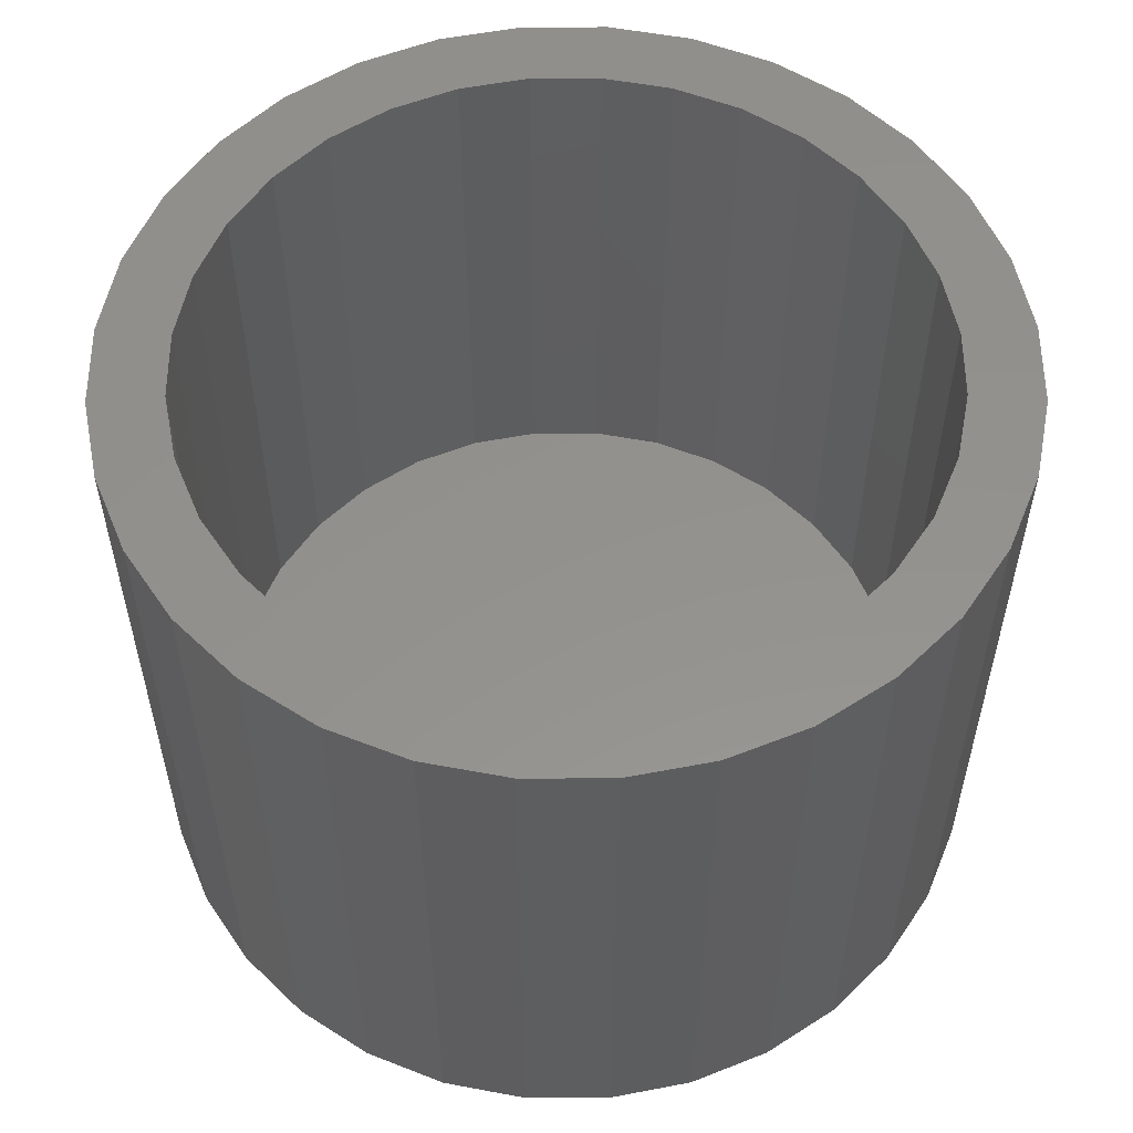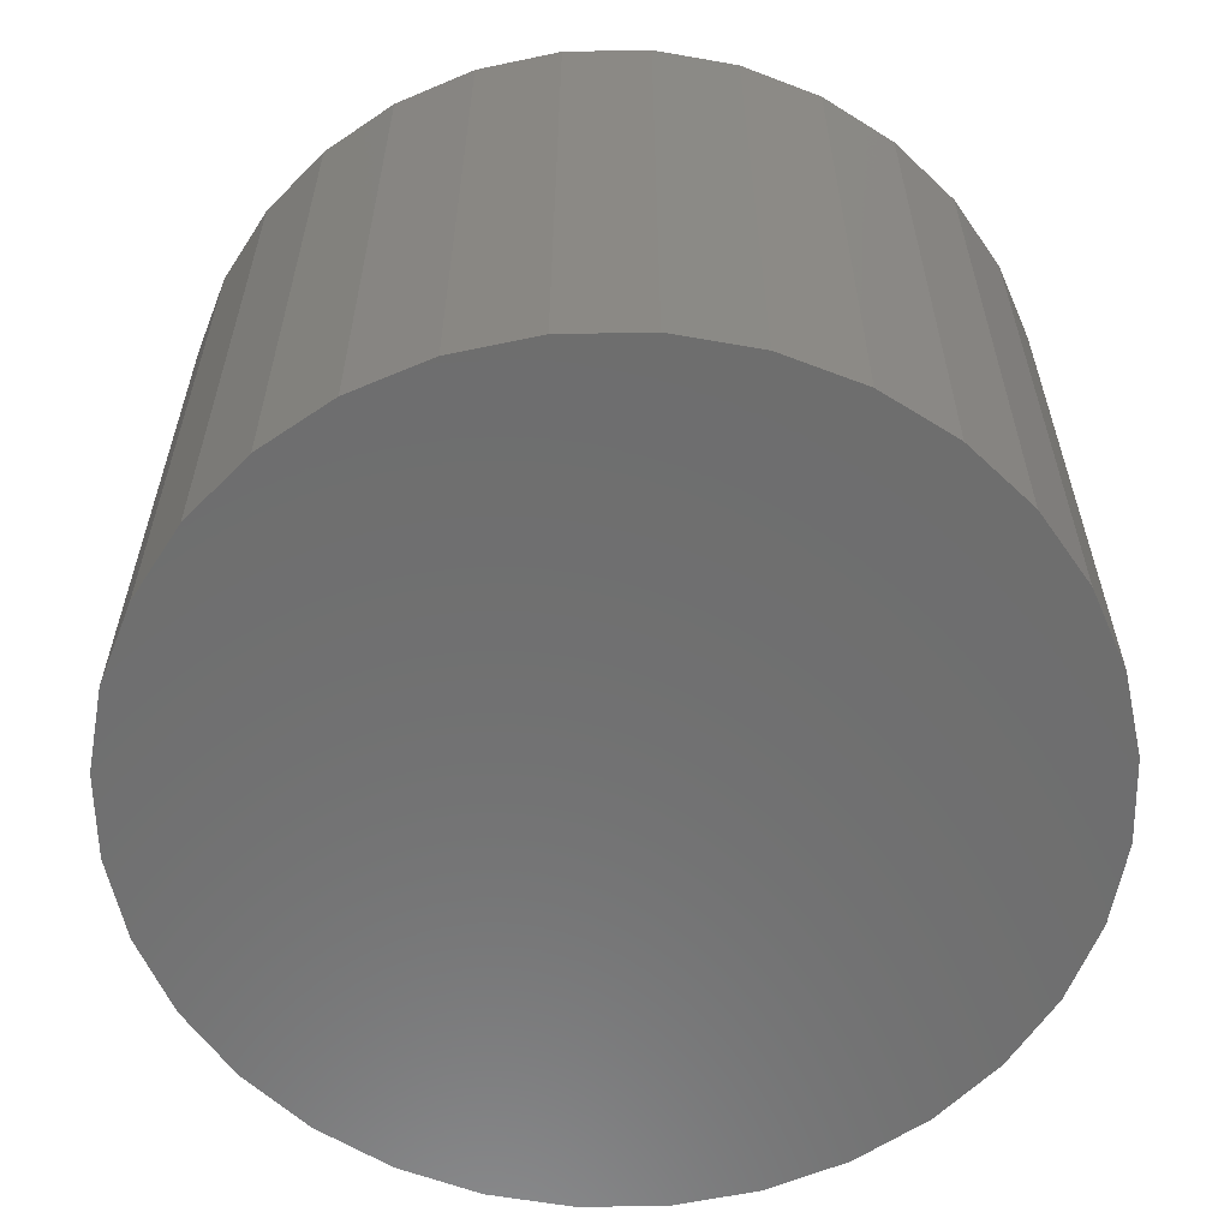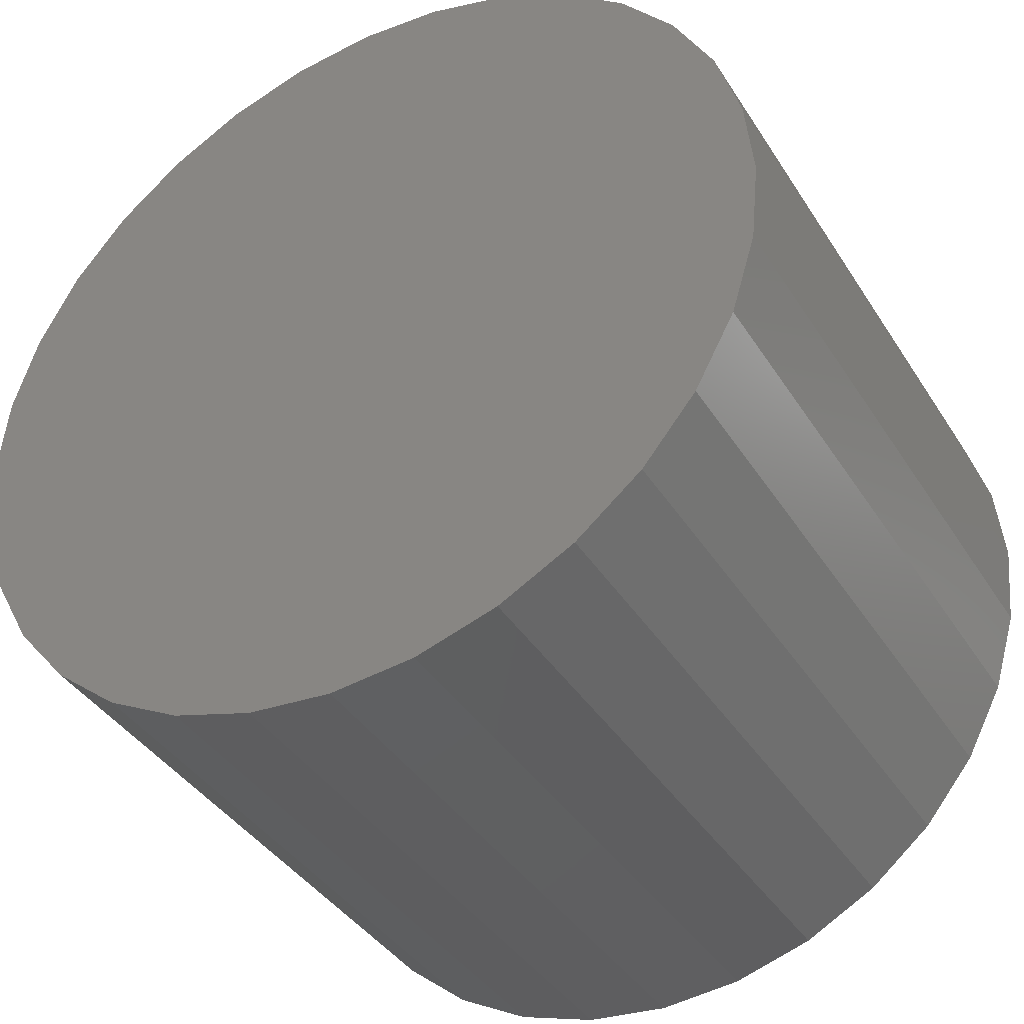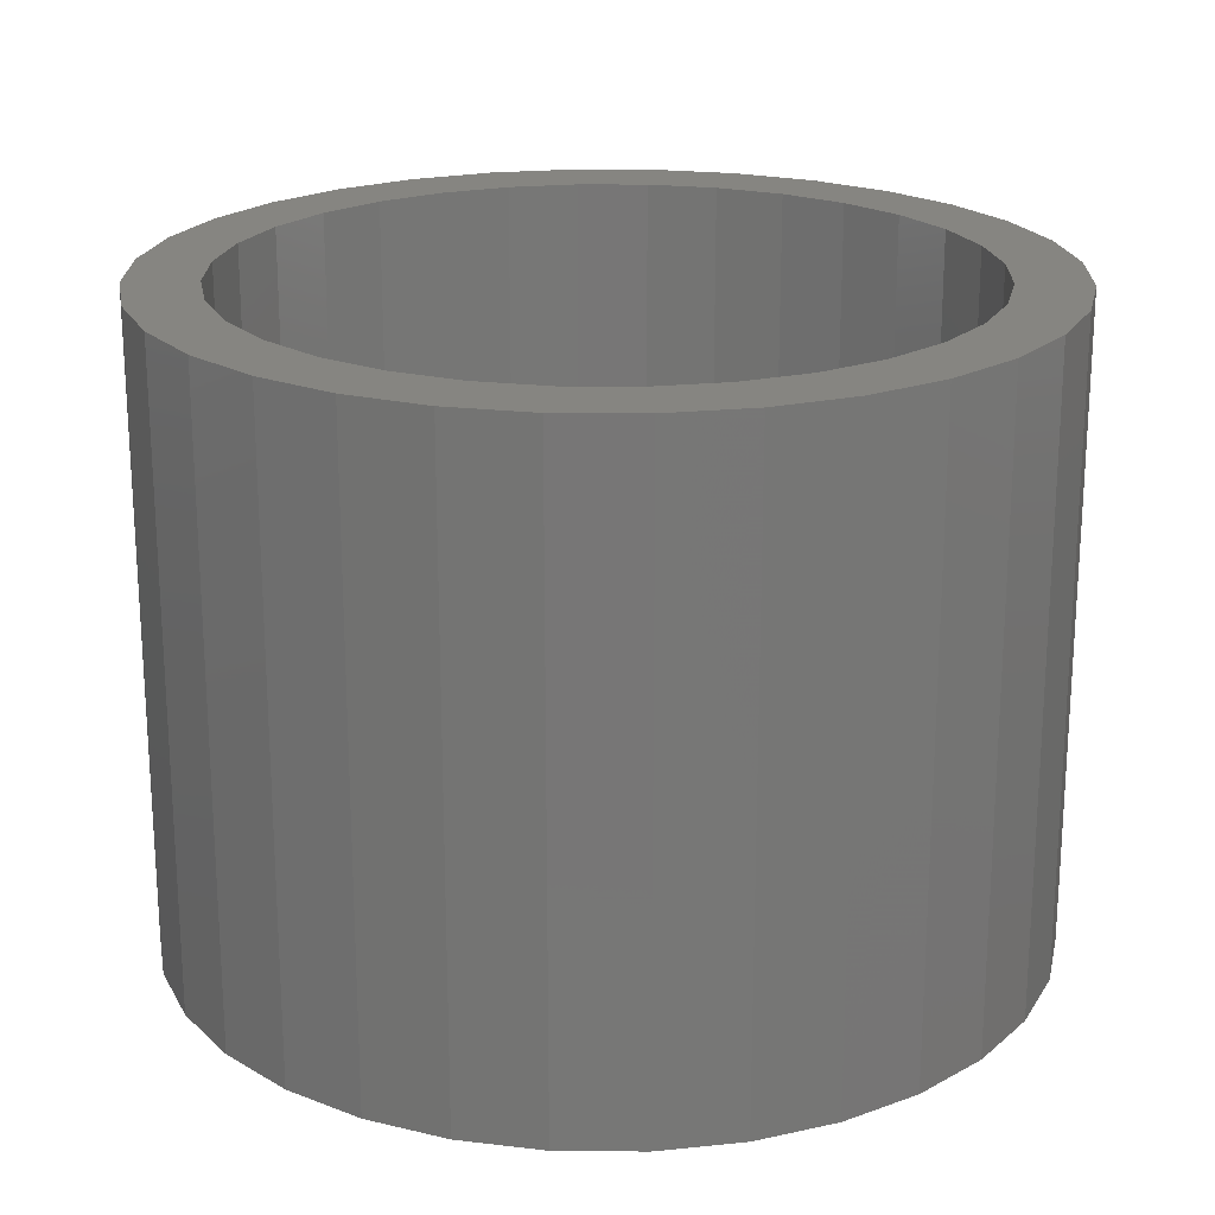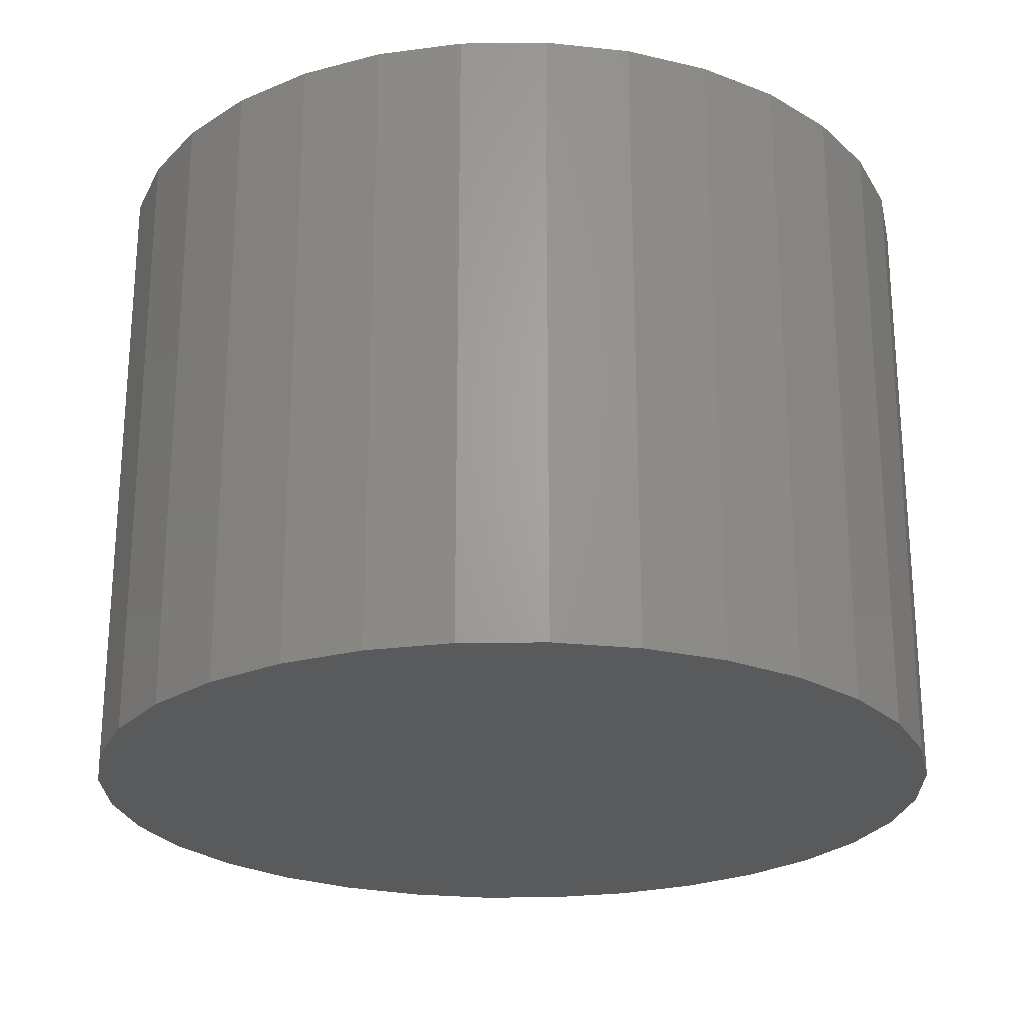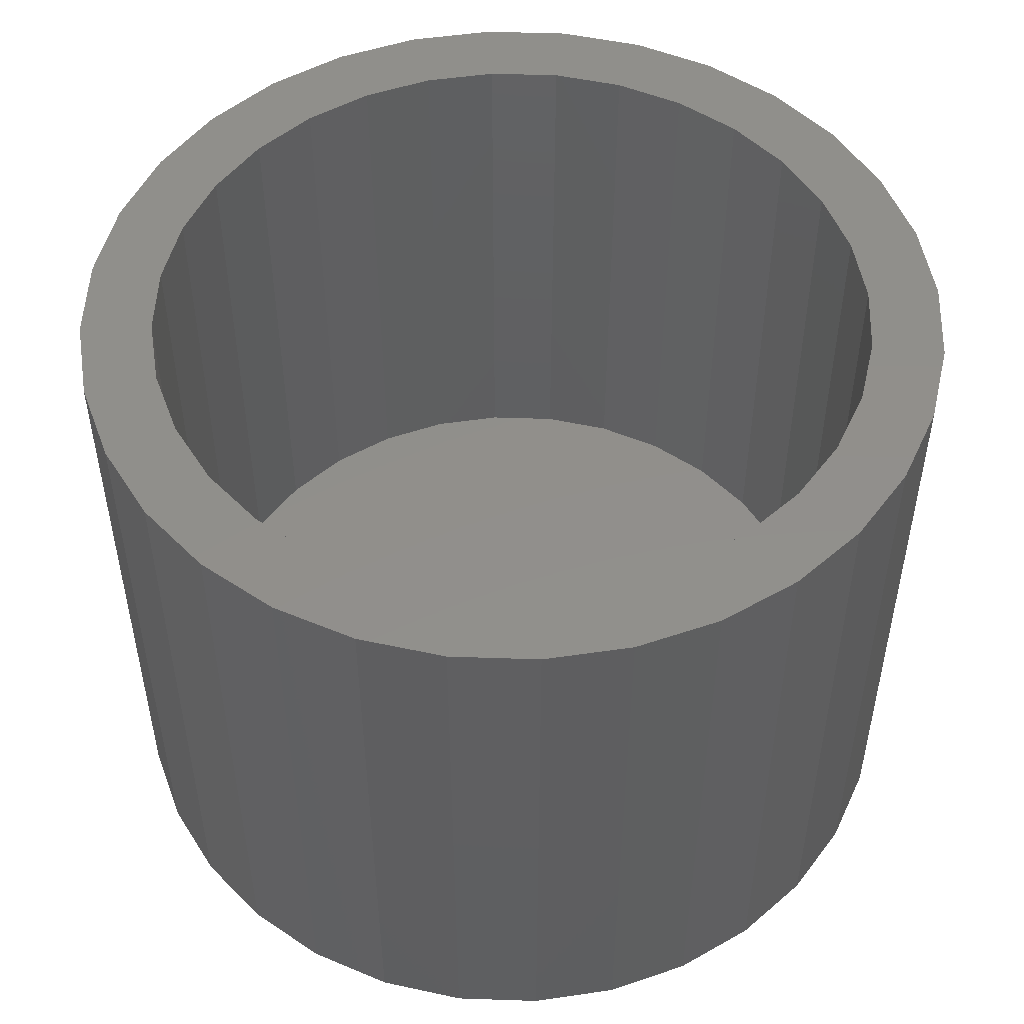
<metadata>
{"format":"stl","ext":"stl","renderer":"f3d","projection":"perspective","resolution":1024,"background":"white","views":[{"elev":55.4,"azim":-39.5,"up":"+Z"},{"elev":-60.0,"azim":40.4,"up":"+Z"},{"elev":-39.4,"azim":-150.8,"up":"+Y"},{"elev":20.9,"azim":-27.3,"up":"+Z"},{"elev":-24.2,"azim":-128.2,"up":"+Z"},{"elev":50.8,"azim":-48.5,"up":"+Z"}]}
</metadata>
<code>
# stl→obj: 128 verts, 252 faces
v 0.007895 0.2767 0.4766
v 0.007895 0.3314 0.4766
v -0.05676 0.325 0.4766
v -0.1189 0.3062 0.4766
v -0.098 0.2557 0.4766
v -0.2265 0.2343 0.4766
v -0.1458 0.2301 0.4766
v 0.07255 0.325 0.4766
v 0.1347 0.3062 0.4766
v 0.192 0.2756 0.4766
v 0.06188 0.2714 0.4766
v 0.1138 0.2557 0.4766
v -0.1762 0.2756 0.4766
v -0.04609 0.2714 0.4766
v 0.007895 -0.2767 0.4766
v -0.04609 -0.2714 0.4766
v -0.1762 -0.2756 0.4766
v -0.1189 -0.3062 0.4766
v -0.05676 -0.325 0.4766
v 0.007895 -0.3314 0.4766
v 0.07255 -0.325 0.4766
v 0.1347 -0.3062 0.4766
v 0.192 -0.2756 0.4766
v 0.06188 -0.2714 0.4766
v -0.1878 0.1957 0.4766
v -0.2677 0.1841 0.4766
v -0.2222 0.1537 0.4766
v -0.2983 0.1268 0.4766
v -0.2478 0.1059 0.4766
v -0.2635 0.05399 0.4766
v -0.3172 0.06466 0.4766
v -0.2688 3.389e-17 0.4766
v -0.3235 4.059e-17 0.4766
v -0.2635 -0.05399 0.4766
v -0.3172 -0.06466 0.4766
v -0.2478 -0.1059 0.4766
v -0.2983 -0.1268 0.4766
v -0.2222 -0.1537 0.4766
v -0.2677 -0.1841 0.4766
v -0.1878 -0.1957 0.4766
v -0.1458 -0.2301 0.4766
v -0.2265 -0.2343 0.4766
v -0.098 -0.2557 0.4766
v 0.2422 0.2343 0.4766
v 0.1616 0.2301 0.4766
v 0.2835 0.1841 0.4766
v 0.2036 0.1957 0.4766
v 0.3141 0.1268 0.4766
v 0.238 0.1537 0.4766
v 0.2636 0.1059 0.4766
v 0.3329 0.06466 0.4766
v 0.2793 0.05399 0.4766
v 0.3393 0 0.4766
v 0.2846 0 0.4766
v 0.3329 -0.06466 0.4766
v 0.2793 -0.05399 0.4766
v 0.3141 -0.1268 0.4766
v 0.2636 -0.1059 0.4766
v 0.2835 -0.1841 0.4766
v 0.238 -0.1537 0.4766
v 0.2036 -0.1957 0.4766
v 0.2422 -0.2343 0.4766
v 0.1616 -0.2301 0.4766
v 0.1138 -0.2557 0.4766
v 0.007895 -0.2767 0.03906
v 0.06188 -0.2714 0.03906
v 0.1138 -0.2557 0.03906
v 0.1616 -0.2301 0.03906
v 0.2036 -0.1957 0.03906
v 0.238 -0.1537 0.03906
v 0.2636 -0.1059 0.03906
v 0.2793 -0.05399 0.03906
v 0.2846 -6.778e-17 0.03906
v -0.04609 -0.2714 0.03906
v -0.098 -0.2557 0.03906
v -0.1458 -0.2301 0.03906
v -0.1878 -0.1957 0.03906
v -0.2222 -0.1537 0.03906
v -0.2478 -0.1059 0.03906
v -0.2635 -0.05399 0.03906
v -0.2688 -8.9e-17 0.03906
v 0.007895 0.2767 0.03906
v -0.04609 0.2714 0.03906
v -0.098 0.2557 0.03906
v -0.1458 0.2301 0.03906
v -0.1878 0.1957 0.03906
v -0.2222 0.1537 0.03906
v -0.2478 0.1059 0.03906
v -0.2635 0.05399 0.03906
v 0.06188 0.2714 0.03906
v 0.1138 0.2557 0.03906
v 0.1616 0.2301 0.03906
v 0.2036 0.1957 0.03906
v 0.238 0.1537 0.03906
v 0.2636 0.1059 0.03906
v 0.2793 0.05399 0.03906
v 0.3393 -8.117e-17 -0.01562
v 0.3329 -0.06466 -0.01562
v 0.3141 -0.1268 -0.01562
v 0.2835 -0.1841 -0.01562
v 0.2422 -0.2343 -0.01562
v 0.192 -0.2756 -0.01562
v 0.1347 -0.3062 -0.01562
v 0.07255 -0.325 -0.01562
v 0.007895 -0.3314 -0.01562
v -0.05676 -0.325 -0.01562
v -0.1189 -0.3062 -0.01562
v -0.1762 -0.2756 -0.01562
v -0.2265 -0.2343 -0.01562
v -0.2677 -0.1841 -0.01562
v -0.2983 -0.1268 -0.01562
v -0.3172 -0.06466 -0.01562
v -0.3235 4.059e-17 -0.01562
v -0.3172 0.06466 -0.01562
v -0.2983 0.1268 -0.01562
v -0.2677 0.1841 -0.01562
v -0.2265 0.2343 -0.01562
v -0.1762 0.2756 -0.01562
v -0.1189 0.3062 -0.01562
v -0.05676 0.325 -0.01562
v 0.007895 0.3314 -0.01562
v 0.07255 0.325 -0.01562
v 0.1347 0.3062 -0.01562
v 0.192 0.2756 -0.01562
v 0.2422 0.2343 -0.01562
v 0.2835 0.1841 -0.01562
v 0.3141 0.1268 -0.01562
v 0.3329 0.06466 -0.01562
f 1 2 3
f 1 3 4
f 5 6 7
f 8 2 1
f 9 8 1
f 9 1 10
f 10 1 11
f 10 11 12
f 13 6 5
f 13 5 14
f 13 14 1
f 13 1 4
f 15 16 17
f 15 17 18
f 15 18 19
f 15 19 20
f 15 20 21
f 15 21 22
f 15 22 23
f 15 23 24
f 7 6 25
f 25 6 26
f 25 26 27
f 27 26 28
f 27 28 29
f 29 28 30
f 30 28 31
f 30 31 32
f 32 31 33
f 32 33 34
f 34 33 35
f 34 35 36
f 36 35 37
f 36 37 38
f 38 37 39
f 38 39 40
f 40 39 41
f 41 39 42
f 41 42 43
f 43 42 17
f 43 17 16
f 10 12 44
f 44 12 45
f 44 45 46
f 46 45 47
f 46 47 48
f 48 47 49
f 48 49 50
f 48 50 51
f 51 50 52
f 51 52 53
f 53 52 54
f 53 54 55
f 55 54 56
f 55 56 57
f 57 56 58
f 57 58 59
f 59 58 60
f 59 60 61
f 59 61 62
f 62 61 63
f 62 63 23
f 23 63 64
f 23 64 24
f 65 24 66
f 66 24 64
f 66 64 67
f 67 64 63
f 67 63 68
f 68 63 61
f 68 61 69
f 69 61 60
f 69 60 70
f 70 60 58
f 70 58 71
f 71 58 56
f 71 56 72
f 72 56 54
f 72 54 73
f 24 65 15
f 15 65 74
f 15 74 16
f 16 74 75
f 16 75 43
f 43 75 76
f 43 76 41
f 41 76 77
f 41 77 40
f 40 77 78
f 40 78 38
f 38 78 79
f 38 79 36
f 36 79 80
f 36 80 34
f 34 80 81
f 34 81 32
f 82 14 83
f 83 14 5
f 83 5 84
f 84 5 7
f 84 7 85
f 85 7 25
f 85 25 86
f 86 25 27
f 86 27 87
f 87 27 29
f 87 29 88
f 88 29 30
f 88 30 89
f 89 30 32
f 89 32 81
f 14 82 1
f 1 82 90
f 1 90 11
f 11 90 91
f 11 91 12
f 12 91 92
f 12 92 45
f 45 92 93
f 45 93 47
f 47 93 94
f 47 94 49
f 49 94 95
f 49 95 50
f 50 95 96
f 50 96 52
f 52 96 73
f 52 73 54
f 97 53 98
f 98 53 55
f 98 55 99
f 99 55 57
f 99 57 100
f 100 57 59
f 100 59 101
f 101 59 62
f 101 62 102
f 102 62 23
f 102 23 103
f 103 23 22
f 103 22 104
f 104 22 21
f 104 21 105
f 105 21 20
f 105 20 106
f 106 20 19
f 106 19 107
f 107 19 18
f 107 18 108
f 108 18 17
f 108 17 109
f 109 17 42
f 109 42 110
f 110 42 39
f 110 39 111
f 111 39 37
f 111 37 112
f 112 37 35
f 112 35 113
f 113 35 33
f 113 33 114
f 114 33 31
f 114 31 115
f 115 31 28
f 115 28 116
f 116 28 26
f 116 26 117
f 117 26 6
f 117 6 118
f 118 6 13
f 118 13 119
f 119 13 4
f 119 4 120
f 120 4 3
f 120 3 121
f 121 3 2
f 121 2 122
f 122 2 8
f 122 8 123
f 123 8 9
f 123 9 124
f 124 9 10
f 124 10 125
f 125 10 44
f 125 44 126
f 126 44 46
f 126 46 127
f 127 46 48
f 127 48 128
f 128 48 51
f 128 51 97
f 97 51 53
f 121 122 120
f 105 106 104
f 104 106 107
f 104 107 103
f 103 107 108
f 103 108 102
f 102 108 109
f 102 109 101
f 101 109 110
f 101 110 100
f 100 110 111
f 100 111 99
f 99 111 112
f 99 112 98
f 98 112 113
f 98 113 97
f 97 113 114
f 97 114 128
f 128 114 115
f 128 115 127
f 127 115 116
f 127 116 126
f 126 116 117
f 126 117 125
f 125 117 118
f 125 118 124
f 124 118 119
f 124 119 123
f 123 119 120
f 123 120 122
f 83 90 82
f 90 83 91
f 91 83 84
f 91 84 92
f 92 84 85
f 92 85 93
f 93 85 86
f 93 86 94
f 94 86 87
f 94 87 95
f 95 87 88
f 95 88 96
f 96 88 89
f 96 89 73
f 73 89 81
f 73 81 72
f 72 81 80
f 72 80 71
f 71 80 79
f 71 79 70
f 70 79 78
f 70 78 69
f 69 78 77
f 69 77 68
f 68 77 76
f 68 76 67
f 67 76 75
f 67 75 66
f 66 75 74
f 66 74 65

</code>
